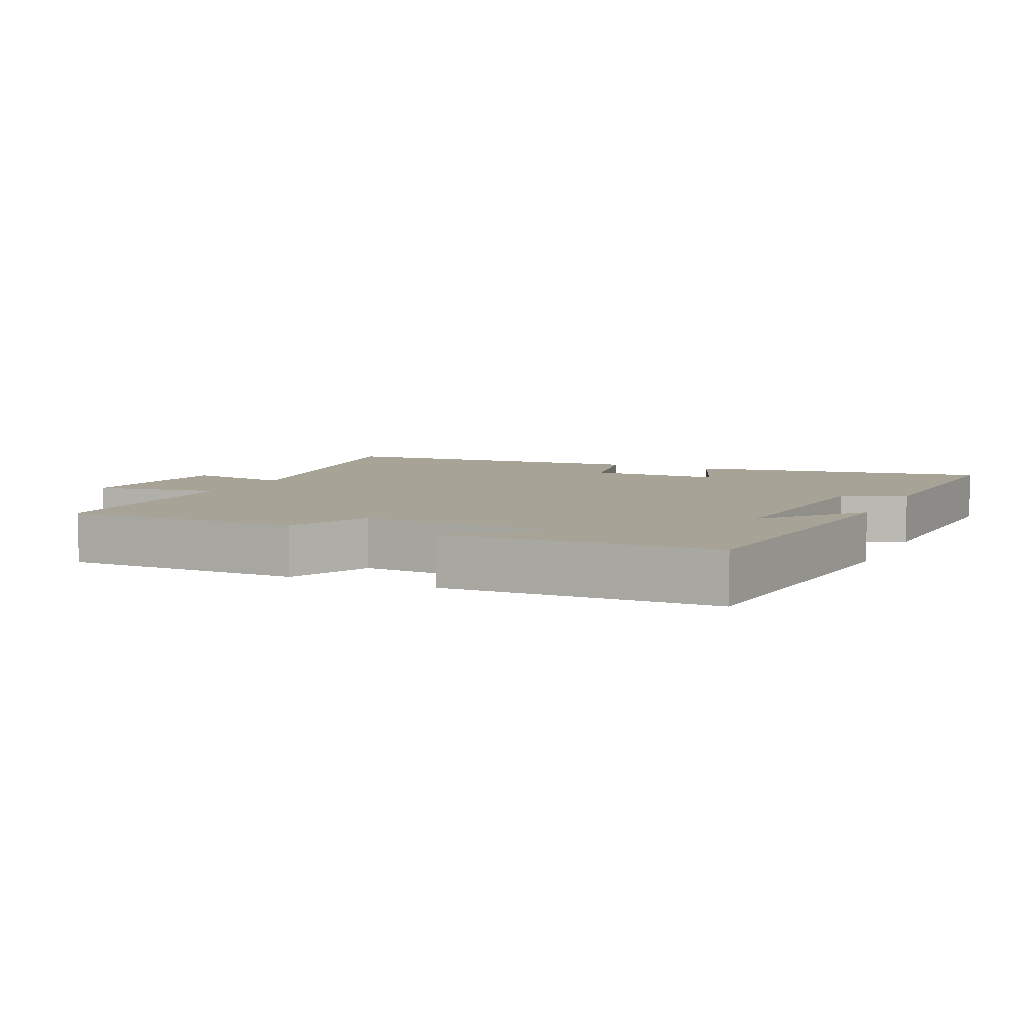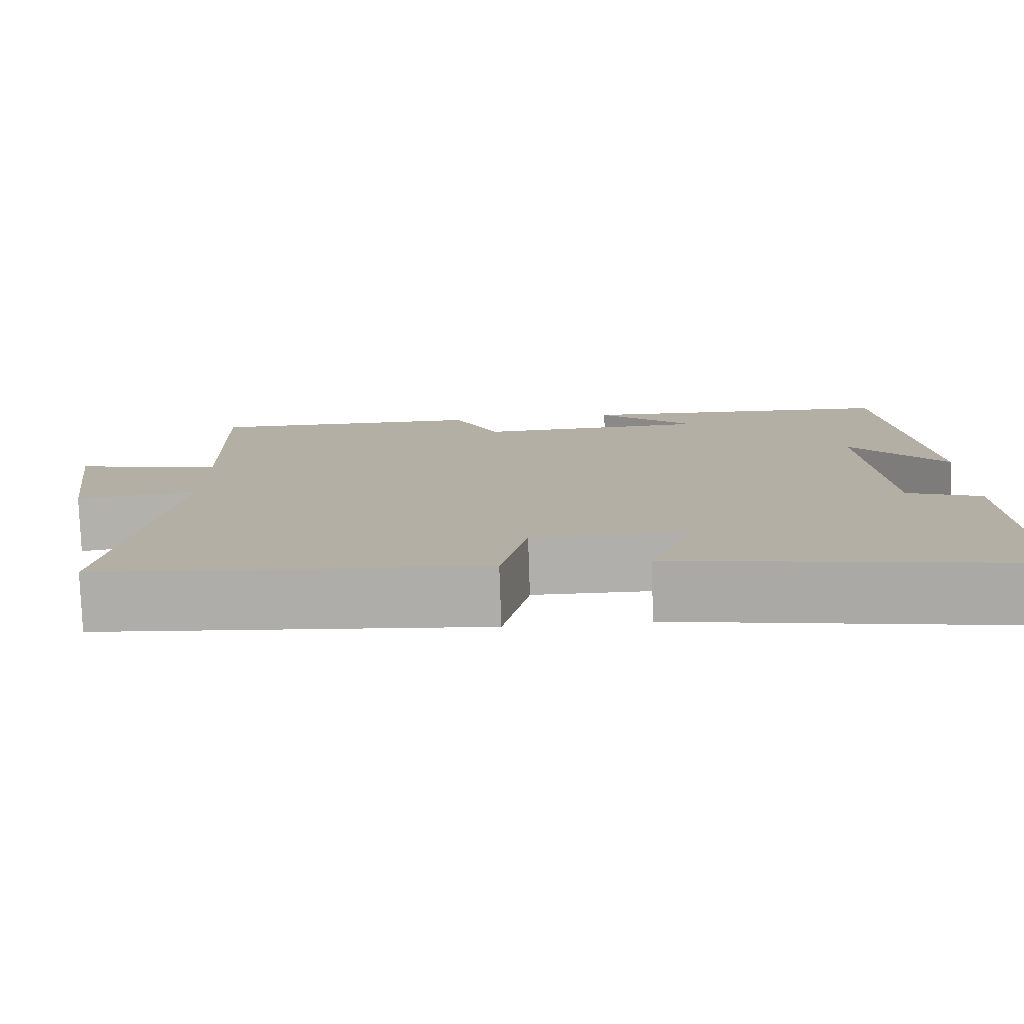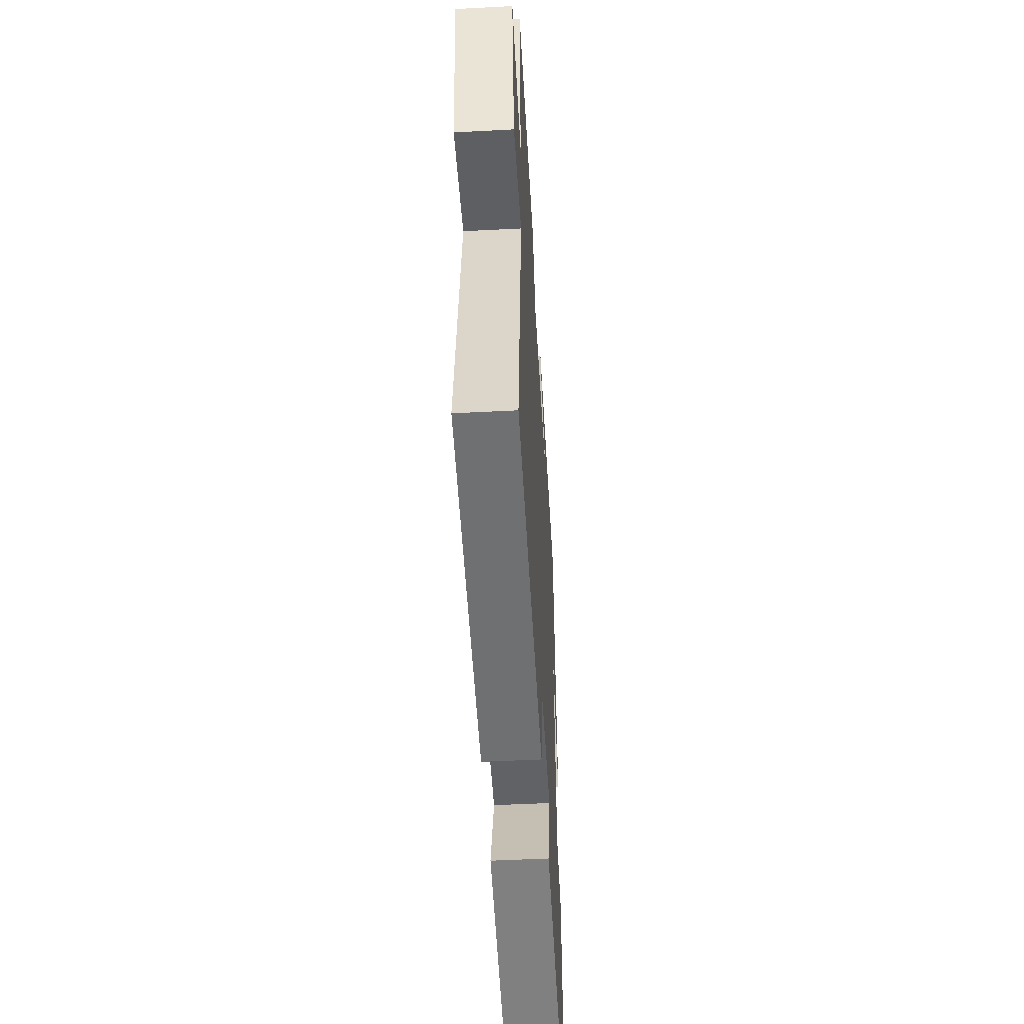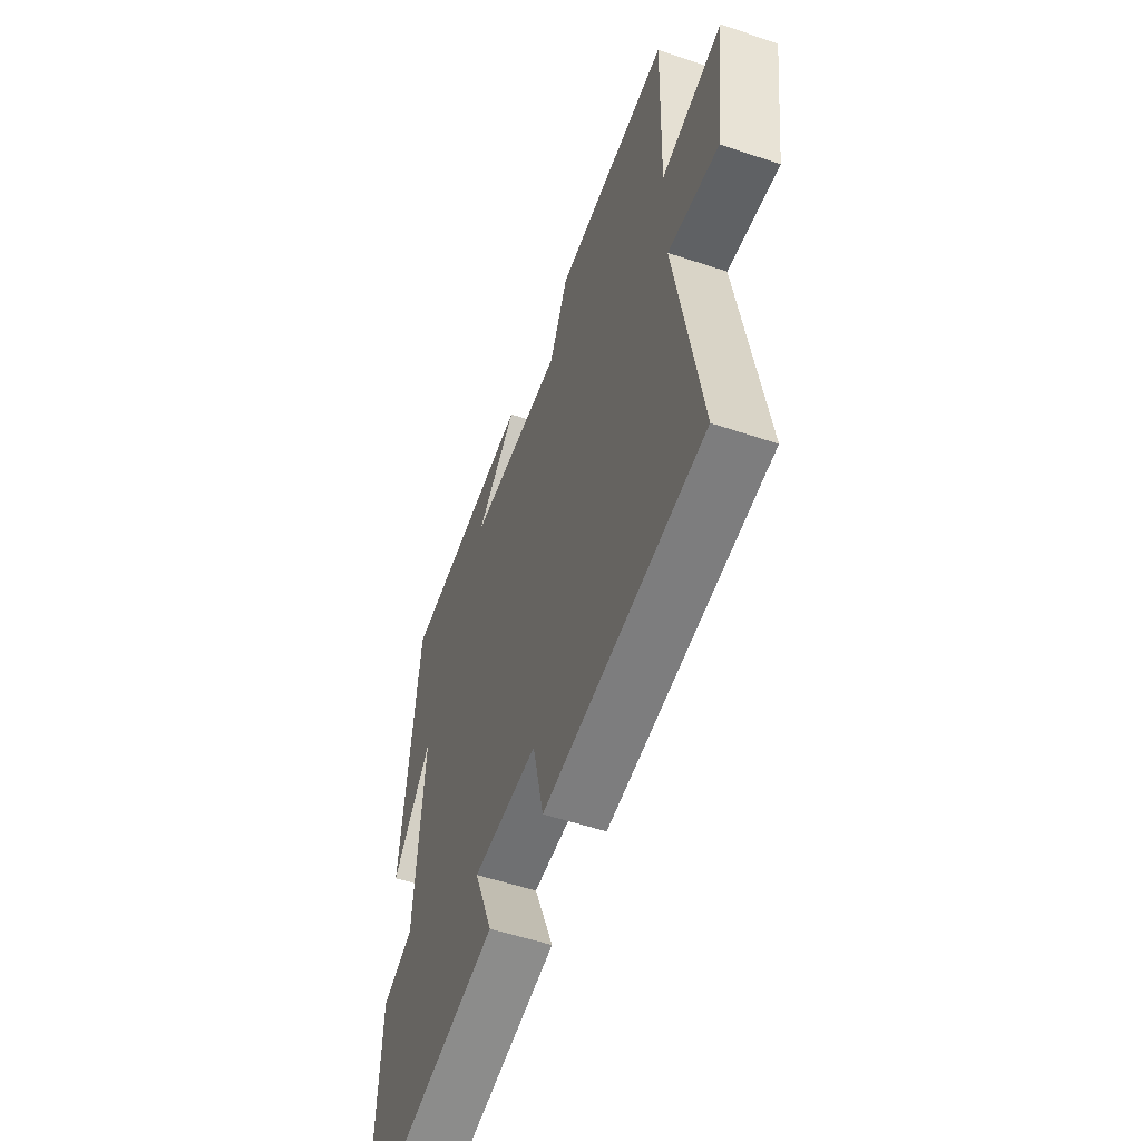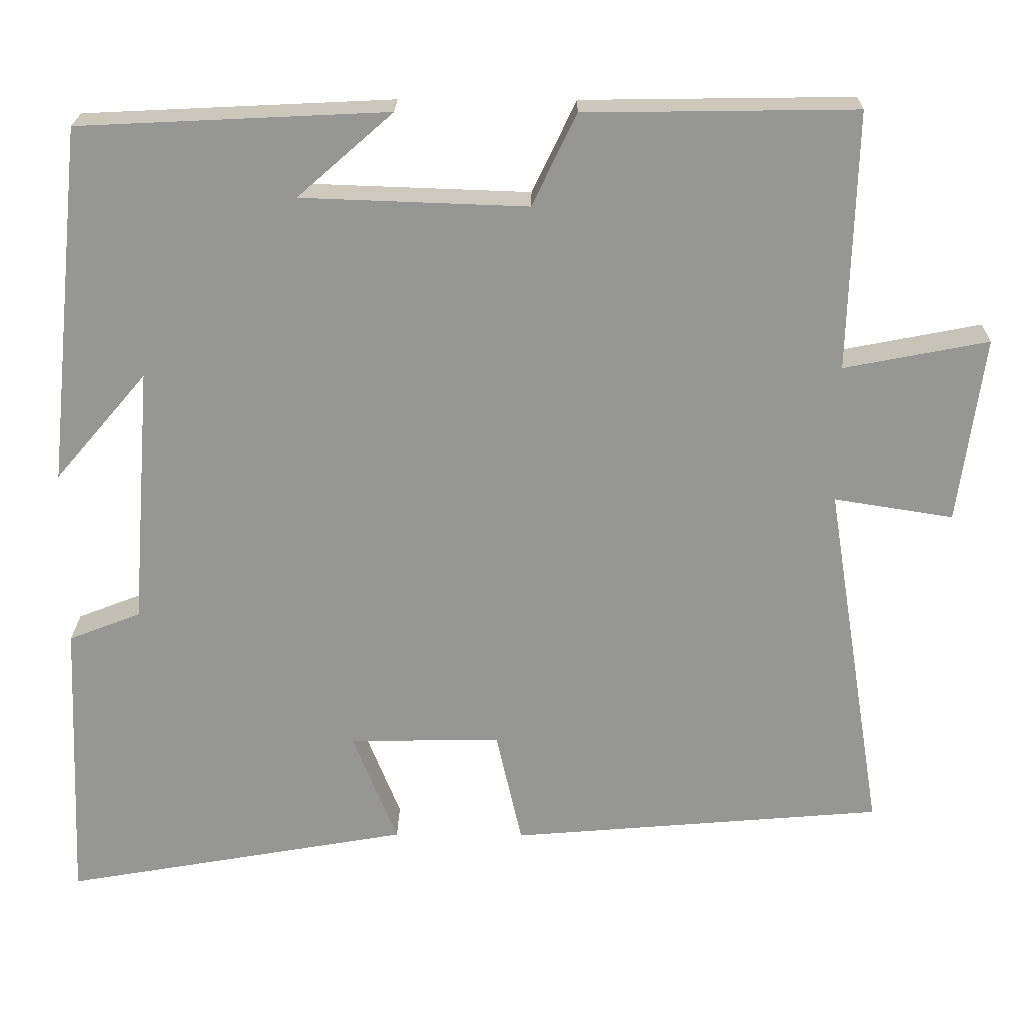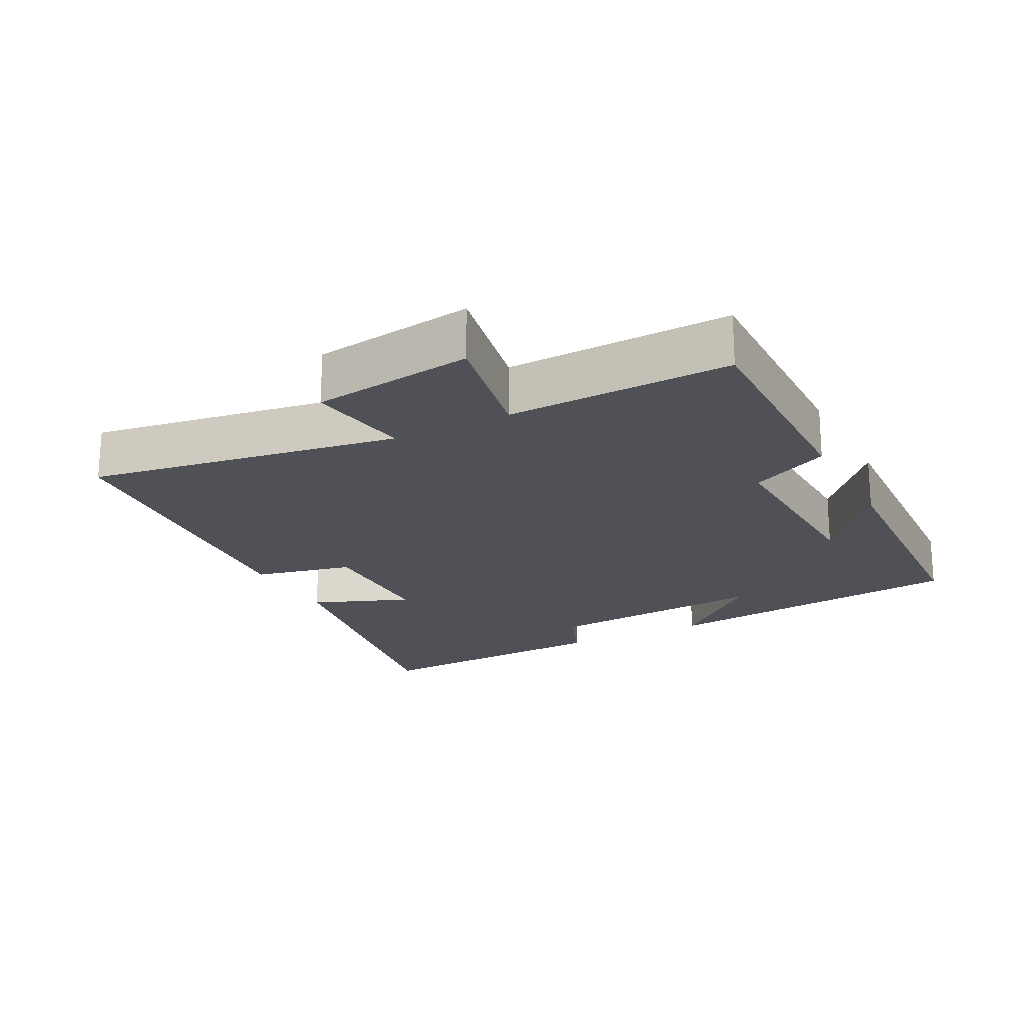
<metadata>
{"format":"obj","ext":"obj","renderer":"f3d","projection":"perspective","resolution":1024,"background":"white","views":[{"elev":6.7,"azim":25.1,"up":"+Y"},{"elev":-78.3,"azim":2.0,"up":"+Z"},{"elev":-50.1,"azim":-86.7,"up":"+Z"},{"elev":-54.4,"azim":-109.6,"up":"+Z"},{"elev":22.2,"azim":-179.1,"up":"+Z"},{"elev":-20.5,"azim":-62.4,"up":"+Y"}]}
</metadata>
<code>
v 0.452 0.07 0.481
v 0.5 0.07 0.023
v 0.382 0.07 0.161
v 0.408 0.07 -0.171
v 0.5 0.07 -0.207
v 0.516 0.07 -0.578
v 0.073 0.07 -0.5
v 0.13 0.07 -0.356
v -0.064 0.07 -0.354
v -0.097 0.07 -0.5
v -0.574 0.07 -0.459
v -0.5 0.07 -0.002
v -0.652 0.07 -0.026
v -0.684 0.07 0.212
v -0.5 0.07 0.176
v -0.509 0.07 0.505
v -0.164 0.07 0.5
v -0.108 0.07 0.383
v 0.18 0.07 0.393
v 0.058 0.07 0.5
v 0.452 0 0.481
v 0.5 0 0.023
v 0.382 0 0.161
v 0.408 0 -0.171
v 0.5 0 -0.207
v 0.516 0 -0.578
v 0.073 0 -0.5
v 0.13 0 -0.356
v -0.064 0 -0.354
v -0.097 0 -0.5
v -0.574 0 -0.459
v -0.5 0 -0.002
v -0.652 0 -0.026
v -0.684 0 0.212
v -0.5 0 0.176
v -0.509 0 0.505
v -0.164 0 0.5
v -0.108 0 0.383
v 0.18 0 0.393
v 0.058 0 0.5
f 19 20 1
f 15 16 17 18
f 15 18 19
f 12 13 14 15
f 12 15 19
f 9 10 11 12
f 8 9 12 19
f 5 6 7 8
f 4 5 8
f 3 4 8 19
f 1 2 3
f 1 3 19
f 21 40 39
f 38 37 36 35
f 39 38 35
f 35 34 33 32
f 39 35 32
f 32 31 30 29
f 39 32 29 28
f 28 27 26 25
f 28 25 24
f 39 28 24 23
f 23 22 21
f 39 23 21
f 1 21 22 2
f 2 22 23 3
f 3 23 24 4
f 4 24 25 5
f 5 25 26 6
f 6 26 27 7
f 7 27 28 8
f 8 28 29 9
f 9 29 30 10
f 10 30 31 11
f 11 31 32 12
f 12 32 33 13
f 13 33 34 14
f 14 34 35 15
f 15 35 36 16
f 16 36 37 17
f 17 37 38 18
f 18 38 39 19
f 19 39 40 20
f 20 40 21 1

</code>
